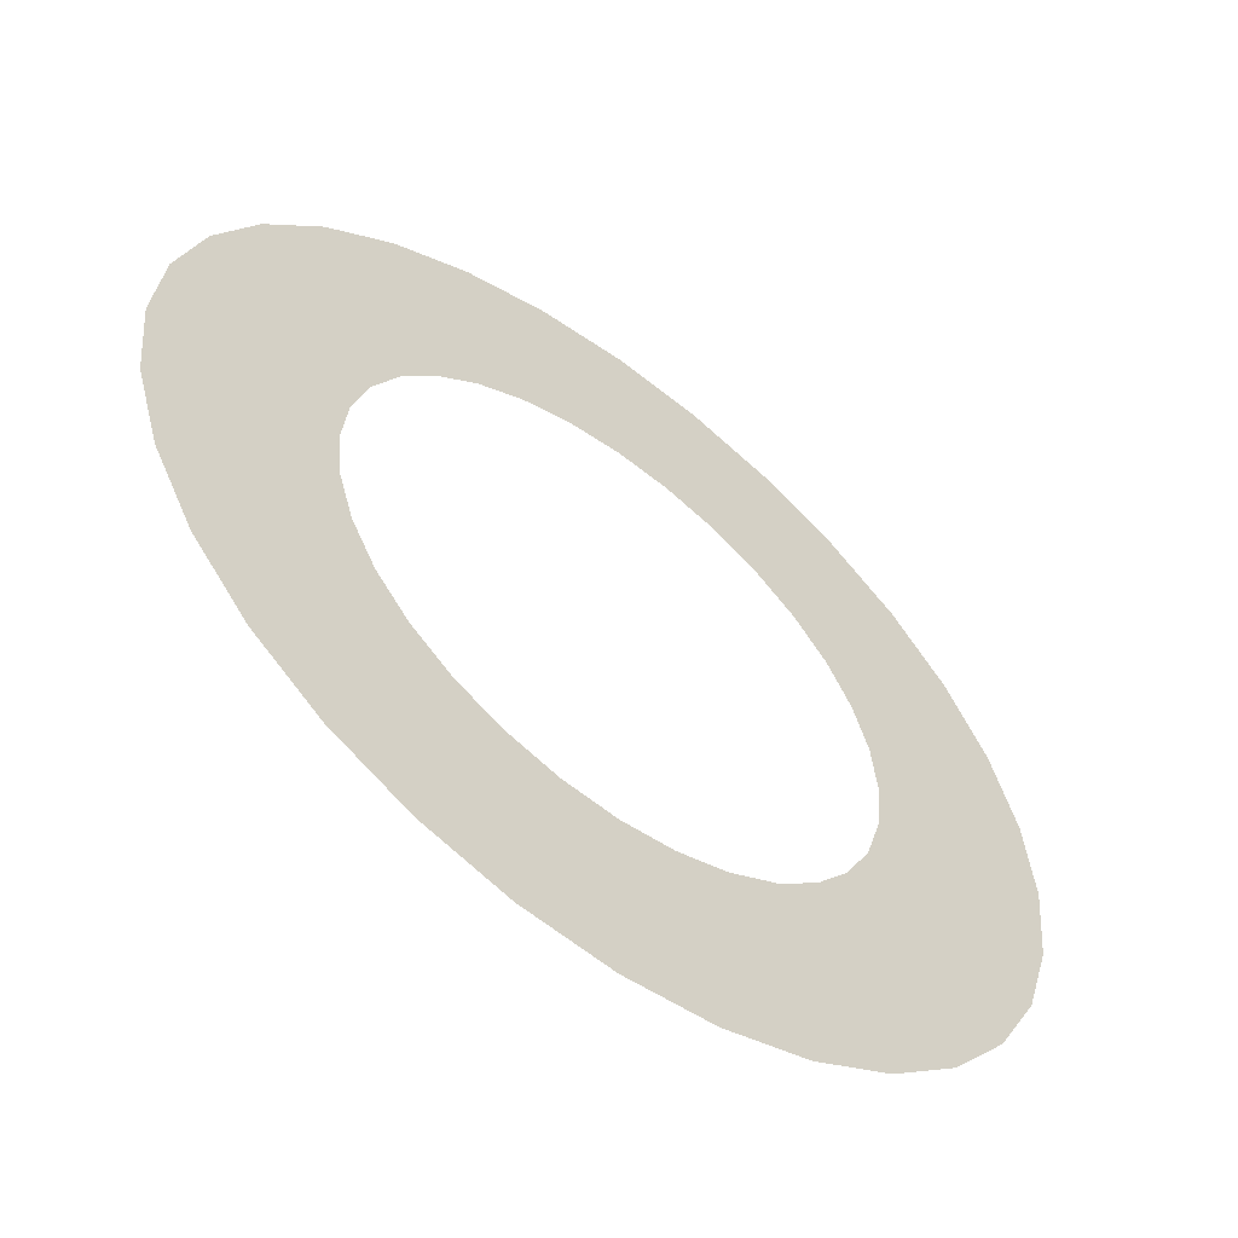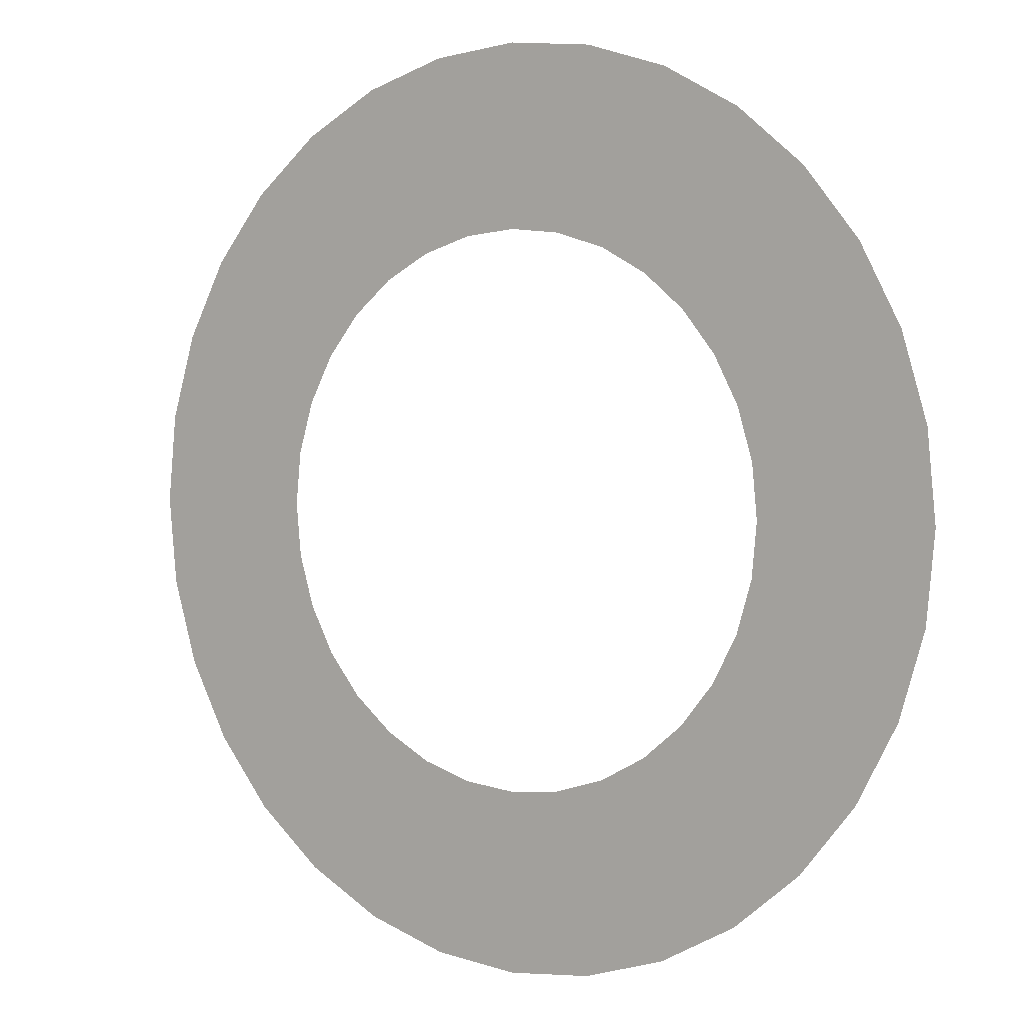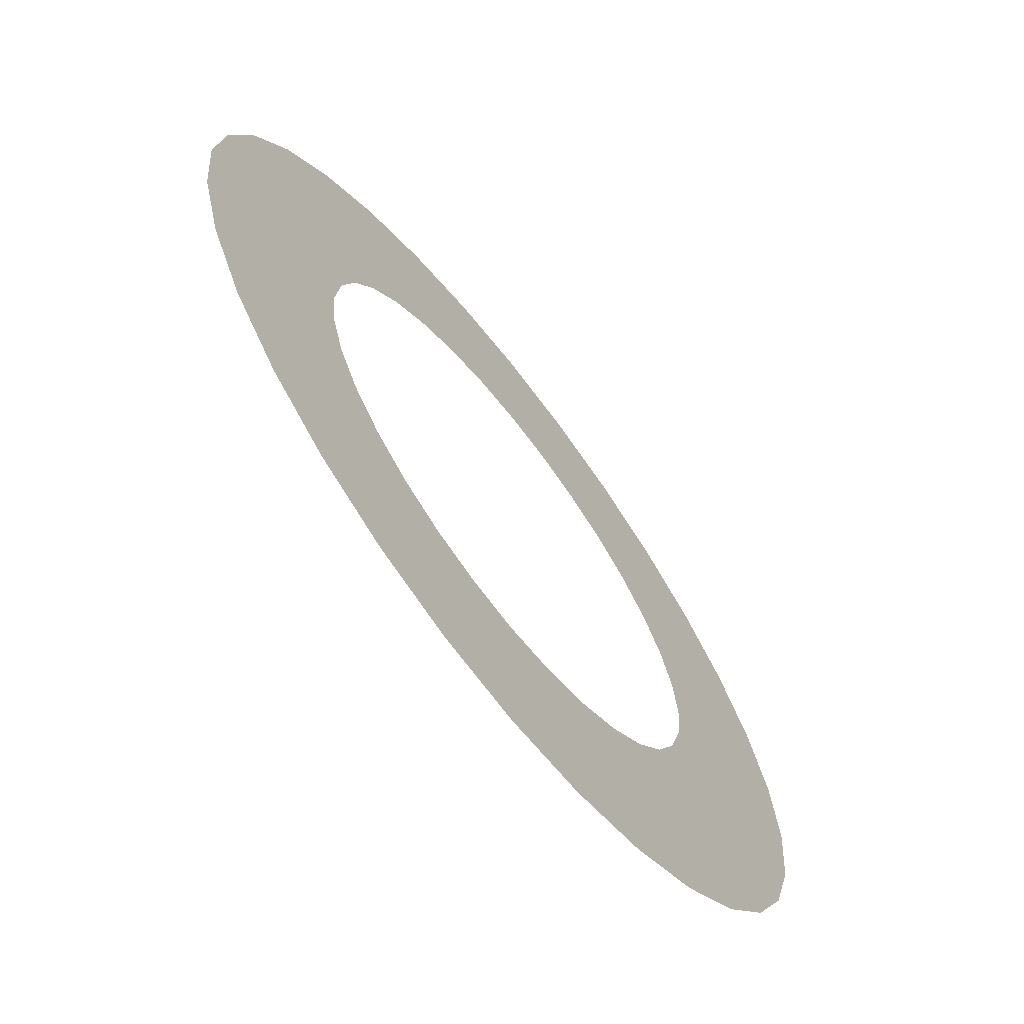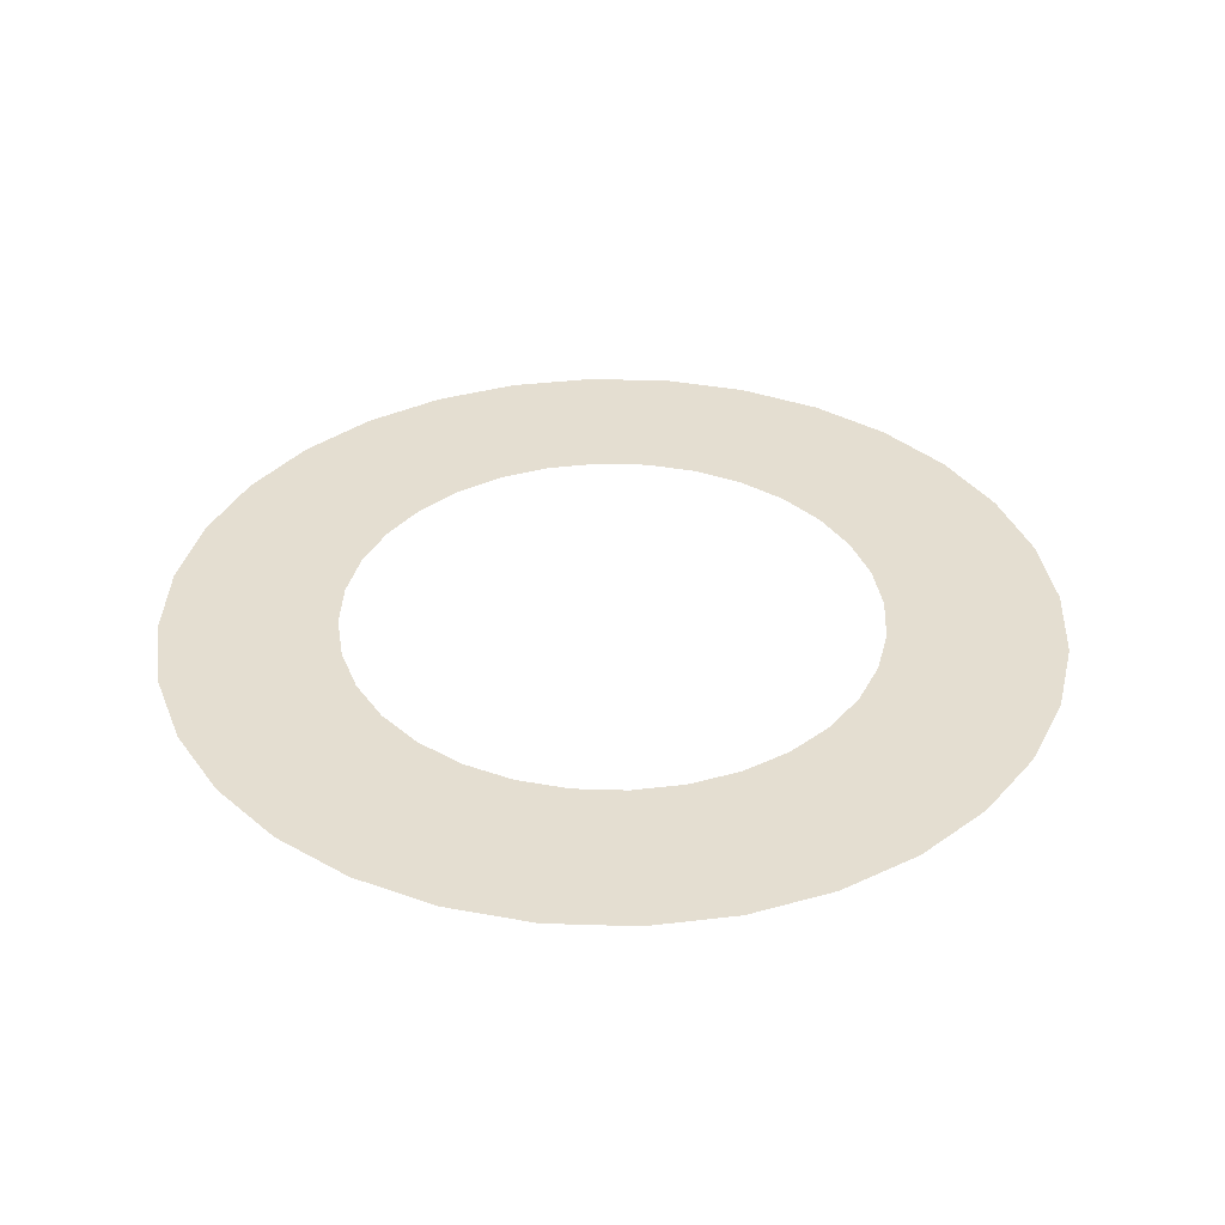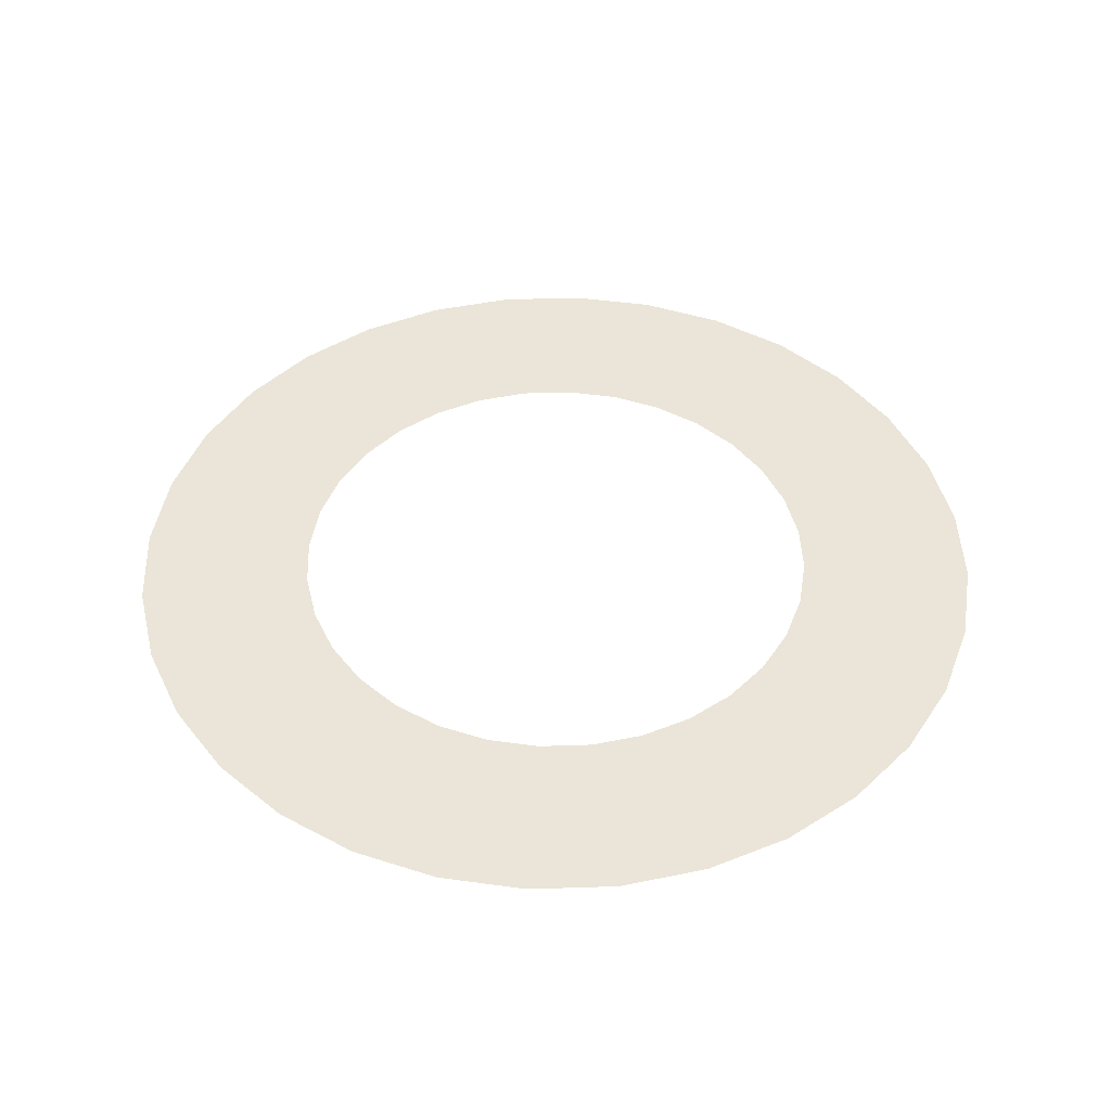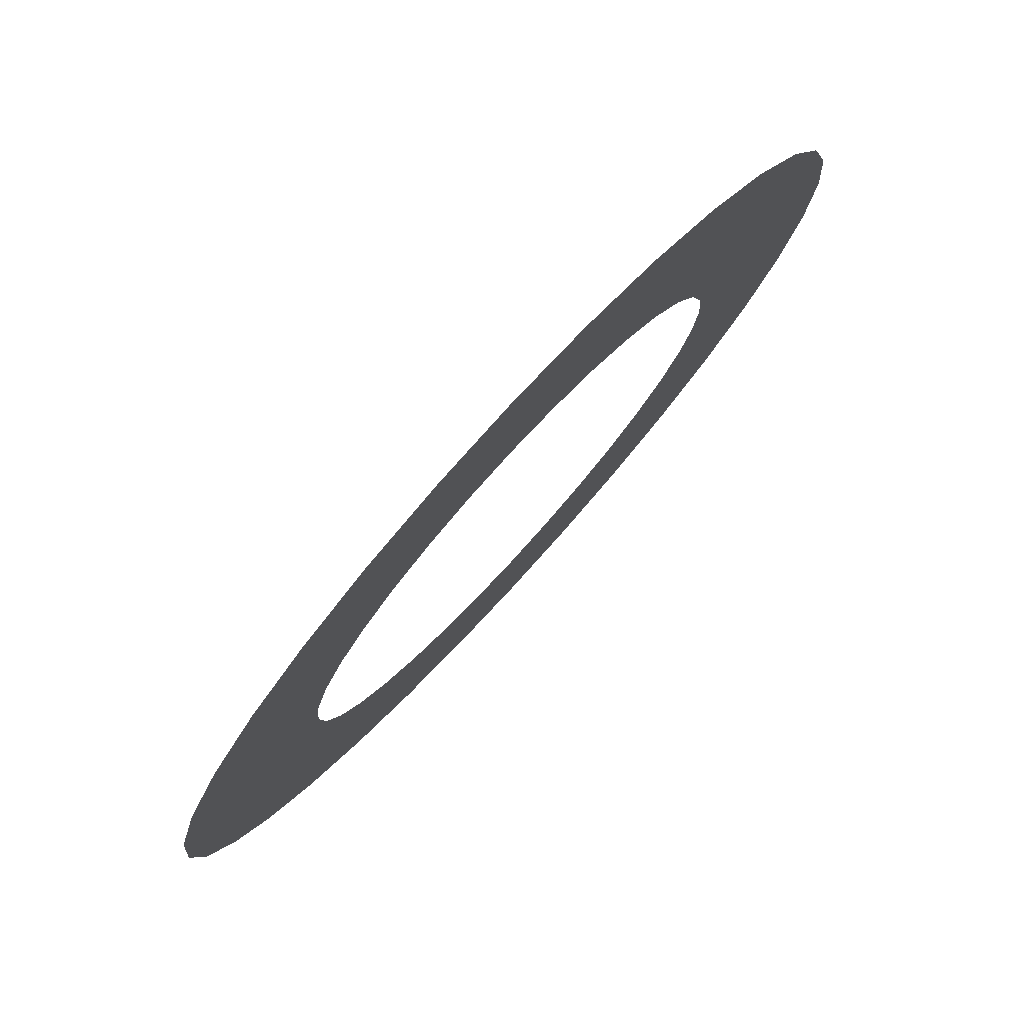
<metadata>
{"format":"obj","ext":"obj","renderer":"f3d","projection":"perspective","resolution":1024,"background":"white","views":[{"elev":-57.8,"azim":142.2,"up":"+Y"},{"elev":3.0,"azim":35.6,"up":"+Y"},{"elev":-68.2,"azim":-52.4,"up":"+Y"},{"elev":36.4,"azim":165.5,"up":"+Z"},{"elev":45.3,"azim":82.2,"up":"+Z"},{"elev":78.9,"azim":132.5,"up":"+Y"}]}
</metadata>
<code>
g Ombra
v -0.3416 0.8246 0.01129
v -0.5645 1.363 0.01129
v -0.2878 1.447 0.01129
v -0.1741 0.8754 0.01129
v 0.4959 0.7421 0.01129
v 0.8195 1.227 0.01129
v 1.043 1.043 0.01129
v 0.6311 0.6311 0.01129
v 2.781e-07 -0.8926 0.01129
v 5.302e-07 -1.475 0.01129
v -0.2878 -1.447 0.01129
v -0.1741 -0.8754 0.01129
v -0.4959 0.7421 0.01129
v -0.8195 1.227 0.01129
v -0.5645 1.363 0.01129
v -0.3416 0.8246 0.01129
v 0.3416 0.8246 0.01129
v 0.5645 1.363 0.01129
v 0.8195 1.227 0.01129
v 0.4959 0.7421 0.01129
v 0.1741 -0.8754 0.01129
v 0.2878 -1.447 0.01129
v 5.302e-07 -1.475 0.01129
v 2.781e-07 -0.8926 0.01129
v -0.6311 0.6311 0.01129
v -1.043 1.043 0.01129
v -0.8195 1.227 0.01129
v -0.4959 0.7421 0.01129
v 0.1741 0.8754 0.01129
v 0.2878 1.447 0.01129
v 0.5645 1.363 0.01129
v 0.3416 0.8246 0.01129
v 0.3416 -0.8246 0.01129
v 0.5645 -1.363 0.01129
v 0.2878 -1.447 0.01129
v 0.1741 -0.8754 0.01129
v -0.7421 0.4959 0.01129
v -1.227 0.8195 0.01129
v -1.043 1.043 0.01129
v -0.6311 0.6311 0.01129
v -1.276e-08 0.8926 0.01129
v 4.953e-08 1.475 0.01129
v 0.2878 1.447 0.01129
v 0.1741 0.8754 0.01129
v 0.4959 -0.7421 0.01129
v 0.8195 -1.227 0.01129
v 0.5645 -1.363 0.01129
v 0.3416 -0.8246 0.01129
v -0.8246 0.3416 0.01129
v -1.363 0.5645 0.01129
v -1.227 0.8195 0.01129
v -0.7421 0.4959 0.01129
v 0.6311 -0.6311 0.01129
v 1.043 -1.043 0.01129
v 0.8195 -1.227 0.01129
v 0.4959 -0.7421 0.01129
v -0.8754 0.1741 0.01129
v -1.447 0.2878 0.01129
v -1.363 0.5645 0.01129
v -0.8246 0.3416 0.01129
v 0.7421 -0.4959 0.01129
v 1.227 -0.8195 0.01129
v 1.043 -1.043 0.01129
v 0.6311 -0.6311 0.01129
v -0.8926 9.801e-08 0.01129
v -1.475 -3.994e-08 0.01129
v -1.447 0.2878 0.01129
v -0.8754 0.1741 0.01129
v 0.8246 -0.3416 0.01129
v 1.363 -0.5645 0.01129
v 1.227 -0.8195 0.01129
v 0.7421 -0.4959 0.01129
v -0.8754 -0.1741 0.01129
v -1.447 -0.2878 0.01129
v -1.475 -3.994e-08 0.01129
v -0.8926 9.801e-08 0.01129
v 0.8754 -0.1741 0.01129
v 1.447 -0.2878 0.01129
v 1.363 -0.5645 0.01129
v 0.8246 -0.3416 0.01129
v -0.8246 -0.3416 0.01129
v -1.363 -0.5645 0.01129
v -1.447 -0.2878 0.01129
v -0.8754 -0.1741 0.01129
v 0.8926 8.925e-07 0.01129
v 1.475 1.273e-06 0.01129
v 1.447 -0.2878 0.01129
v 0.8754 -0.1741 0.01129
v -0.7421 -0.4959 0.01129
v -1.227 -0.8195 0.01129
v -1.363 -0.5645 0.01129
v -0.8246 -0.3416 0.01129
v 0.8754 0.1741 0.01129
v 1.447 0.2878 0.01129
v 1.475 1.273e-06 0.01129
v 0.8926 8.925e-07 0.01129
v -0.6311 -0.6311 0.01129
v -1.043 -1.043 0.01129
v -1.227 -0.8195 0.01129
v -0.7421 -0.4959 0.01129
v 0.8246 0.3416 0.01129
v 1.363 0.5645 0.01129
v 1.447 0.2878 0.01129
v 0.8754 0.1741 0.01129
v -0.4959 -0.7421 0.01129
v -0.8195 -1.227 0.01129
v -1.043 -1.043 0.01129
v -0.6311 -0.6311 0.01129
v 0.7421 0.4959 0.01129
v 1.227 0.8195 0.01129
v 1.363 0.5645 0.01129
v 0.8246 0.3416 0.01129
v -0.3416 -0.8246 0.01129
v -0.5645 -1.363 0.01129
v -0.8195 -1.227 0.01129
v -0.4959 -0.7421 0.01129
v -0.1741 0.8754 0.01129
v -0.2878 1.447 0.01129
v 4.953e-08 1.475 0.01129
v -1.276e-08 0.8926 0.01129
v 0.6311 0.6311 0.01129
v 1.043 1.043 0.01129
v 1.227 0.8195 0.01129
v 0.7421 0.4959 0.01129
v -0.1741 -0.8754 0.01129
v -0.2878 -1.447 0.01129
v -0.5645 -1.363 0.01129
v -0.3416 -0.8246 0.01129
g Ombra_0
f 3 2 1
f 4 3 1
f 7 6 5
f 8 7 5
f 11 10 9
f 12 11 9
f 15 14 13
f 16 15 13
f 19 18 17
f 20 19 17
f 23 22 21
f 24 23 21
f 27 26 25
f 28 27 25
f 31 30 29
f 32 31 29
f 35 34 33
f 36 35 33
f 39 38 37
f 40 39 37
f 43 42 41
f 44 43 41
f 47 46 45
f 48 47 45
f 51 50 49
f 52 51 49
f 55 54 53
f 56 55 53
f 59 58 57
f 60 59 57
f 63 62 61
f 64 63 61
f 67 66 65
f 68 67 65
f 71 70 69
f 72 71 69
f 75 74 73
f 76 75 73
f 79 78 77
f 80 79 77
f 83 82 81
f 84 83 81
f 87 86 85
f 88 87 85
f 91 90 89
f 92 91 89
f 95 94 93
f 96 95 93
f 99 98 97
f 100 99 97
f 103 102 101
f 104 103 101
f 107 106 105
f 108 107 105
f 111 110 109
f 112 111 109
f 115 114 113
f 116 115 113
f 119 118 117
f 120 119 117
f 123 122 121
f 124 123 121
f 127 126 125
f 128 127 125

</code>
